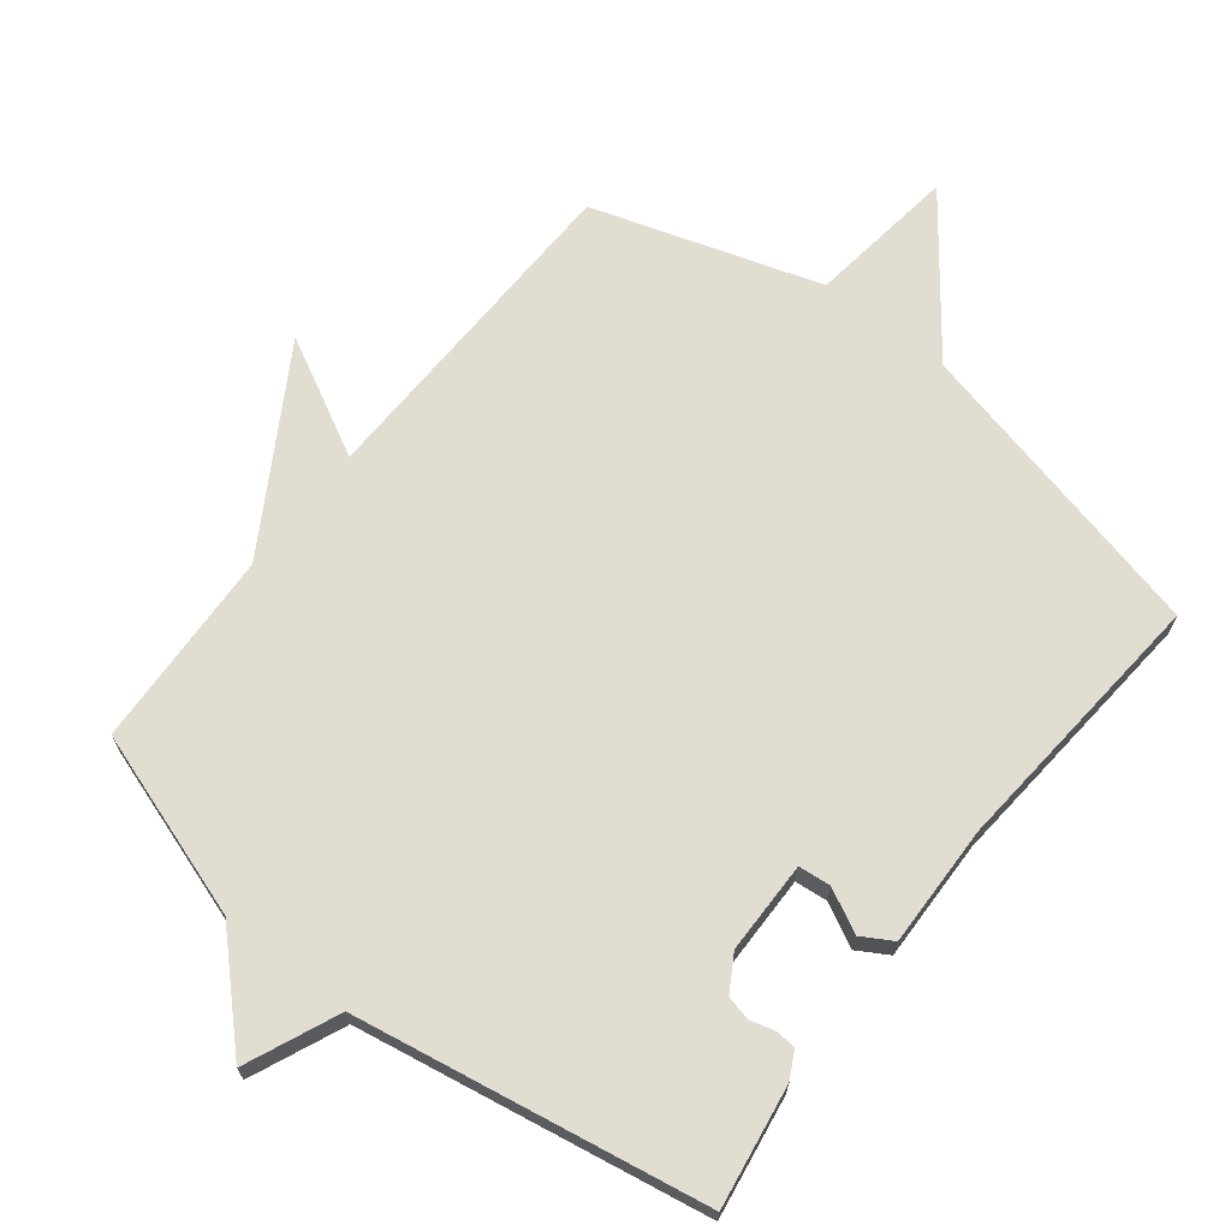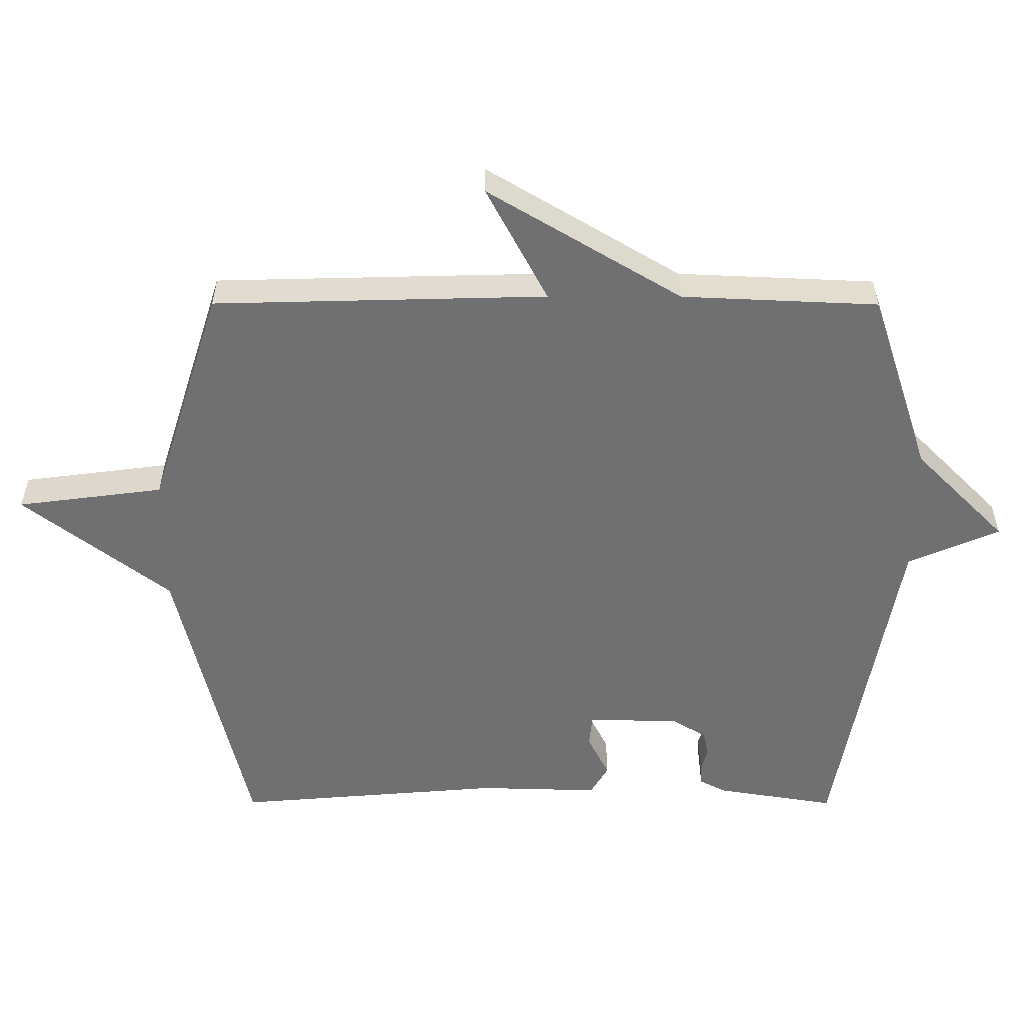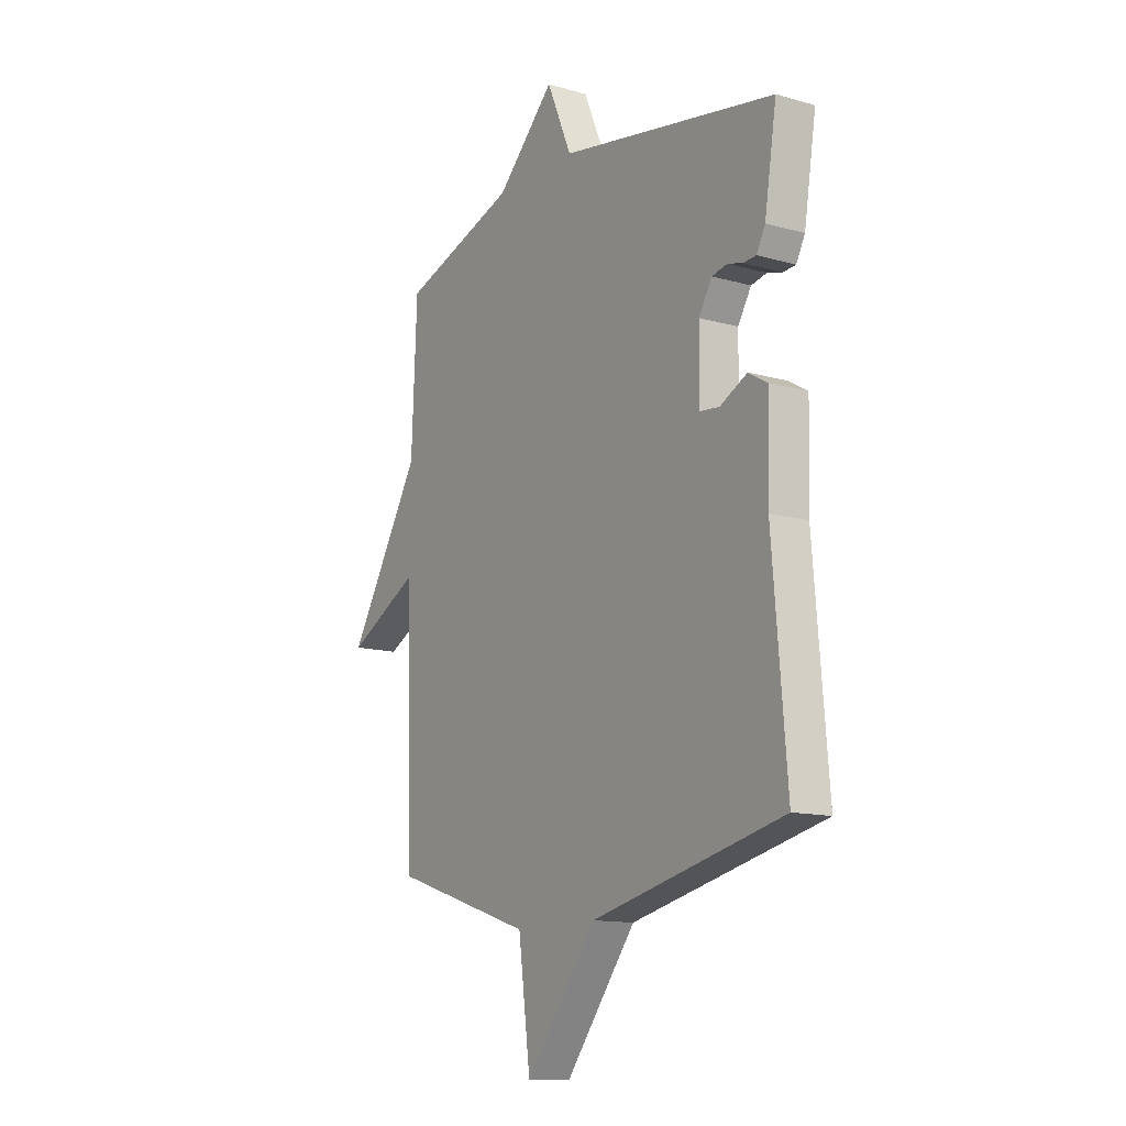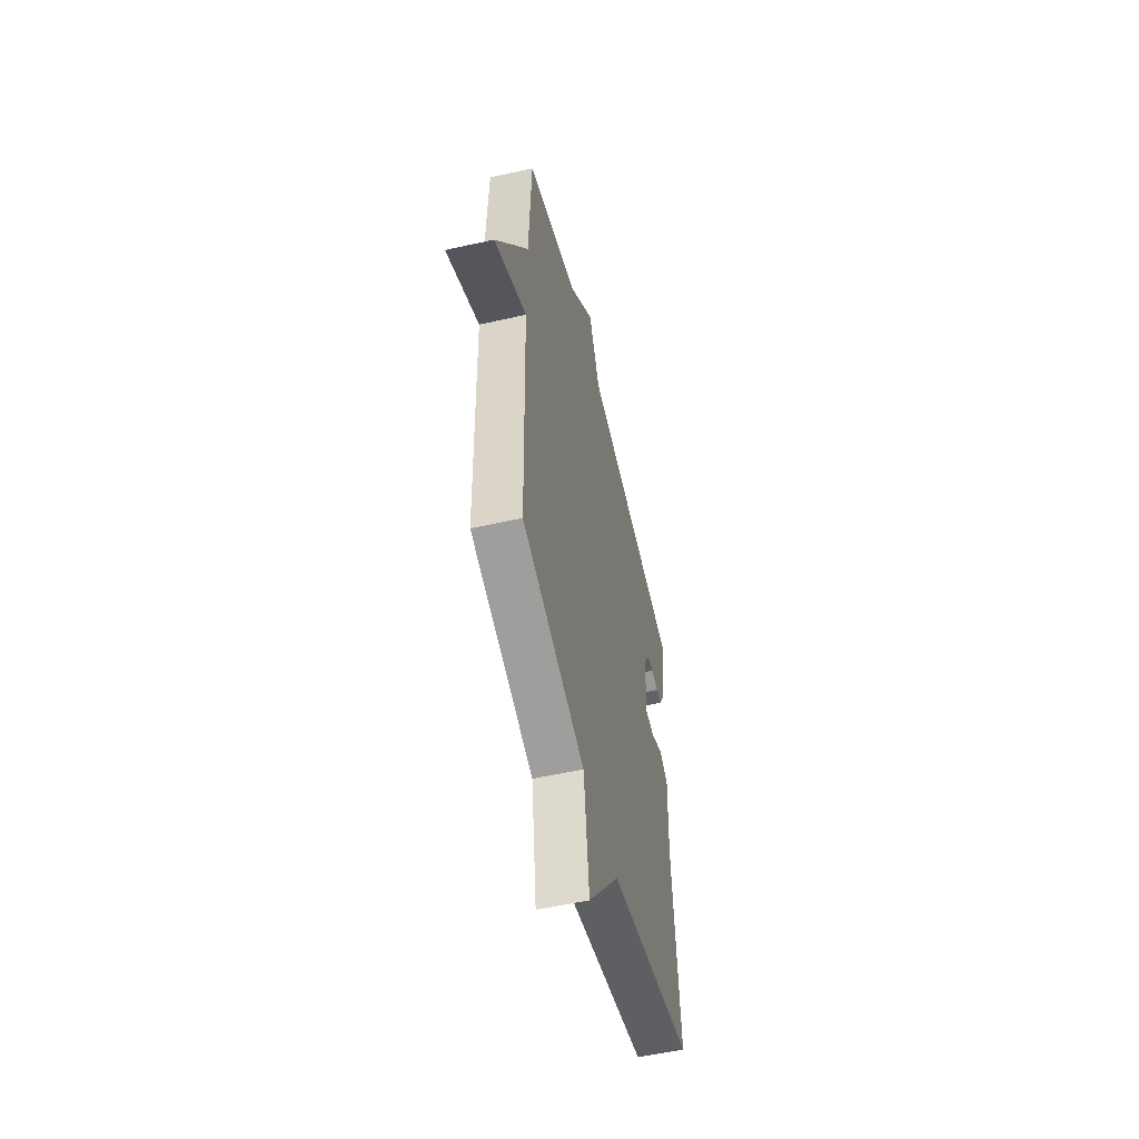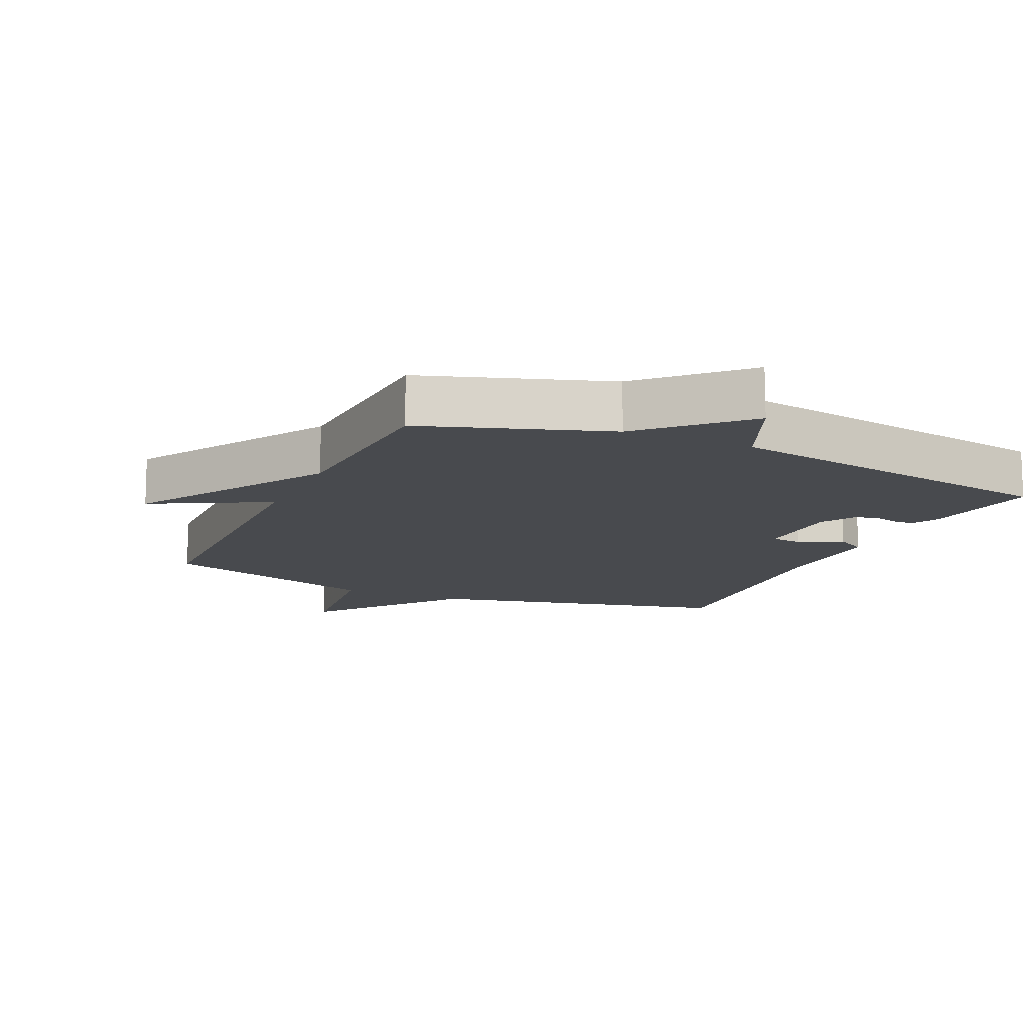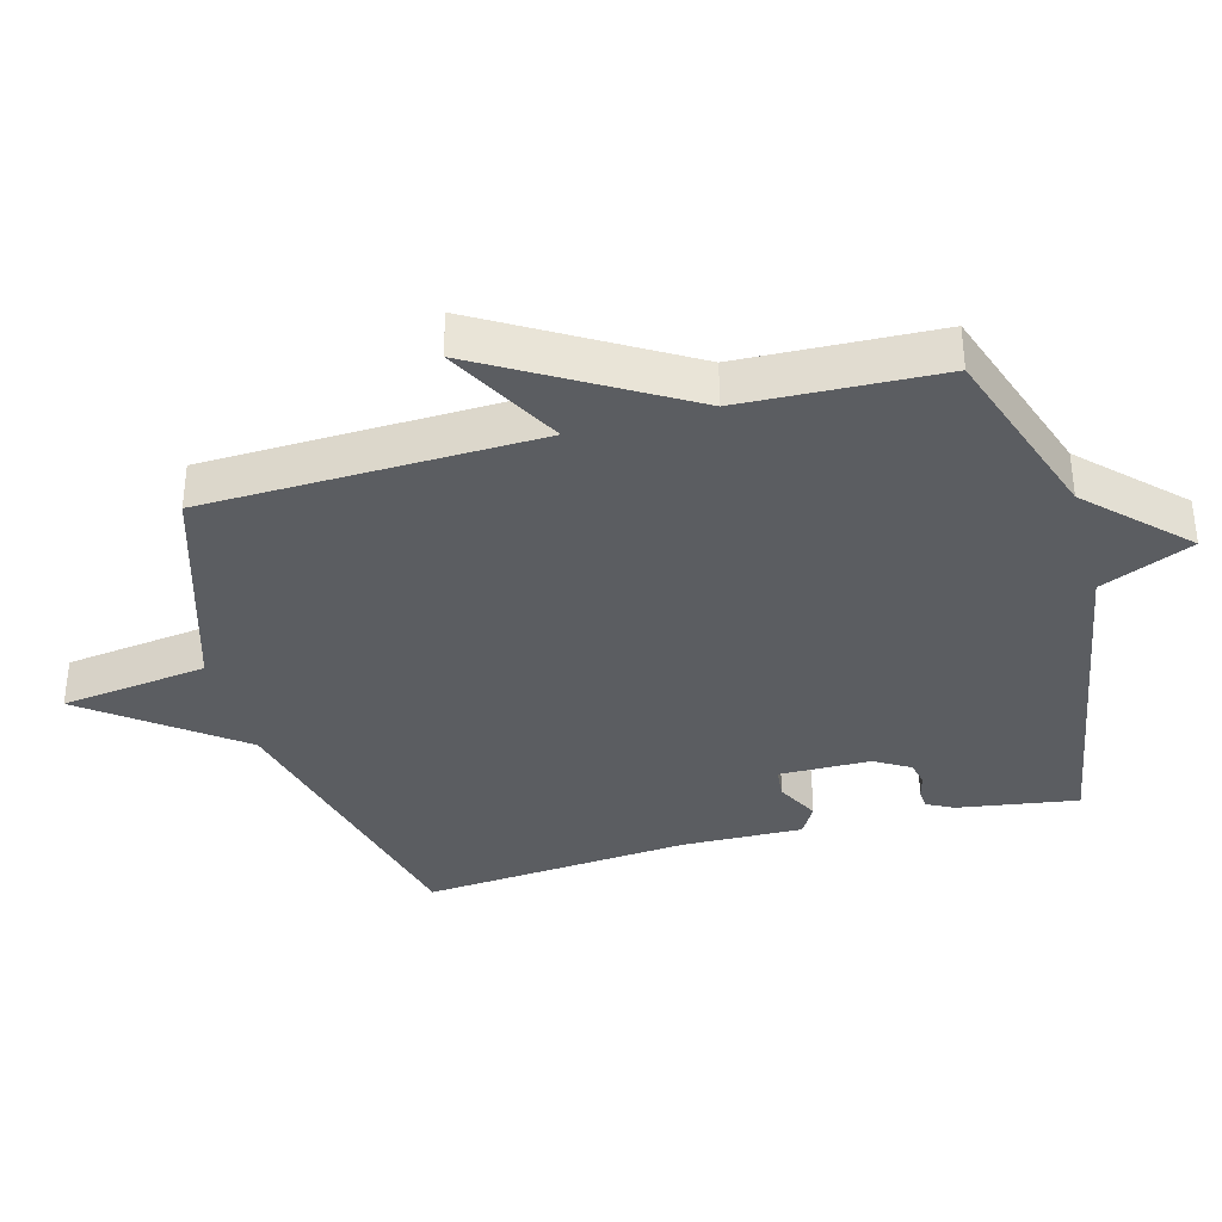
<metadata>
{"format":"obj","ext":"obj","renderer":"f3d","projection":"perspective","resolution":1024,"background":"white","views":[{"elev":68.5,"azim":38.2,"up":"+Y"},{"elev":-55.0,"azim":-90.1,"up":"+Y"},{"elev":-12.9,"azim":56.9,"up":"+Z"},{"elev":-54.5,"azim":-76.6,"up":"+Z"},{"elev":-12.9,"azim":-24.4,"up":"+Y"},{"elev":-35.8,"azim":-74.5,"up":"+Y"}]}
</metadata>
<code>
v -0.5 0.07 -0.5
v -0.513 0.07 0.003
v -0.689 0.07 -0.09
v -0.513 0.07 0.203
v -0.5 0.07 0.5
v -0.222 0.07 0.592
v -0.082 0.07 0.731
v -0.022 0.07 0.592
v 0.5 0.07 0.5
v 0.471 0.07 0.319
v 0.45 0.07 0.279
v 0.419 0.07 0.277
v 0.383 0.07 0.287
v 0.346 0.07 0.279
v 0.314 0.07 0.226
v 0.312 0.07 0.088
v 0.36 0.07 0.083
v 0.425 0.07 0.116
v 0.471 0.07 0.089
v 0.466 0.07 -0.093
v 0.5 0.07 -0.5
v 0.039 0.07 -0.608
v -0.132 0.07 -0.83
v -0.161 0.07 -0.608
v -0.5 0 -0.5
v -0.513 0 0.003
v -0.689 0 -0.09
v -0.513 0 0.203
v -0.5 0 0.5
v -0.222 0 0.592
v -0.082 0 0.731
v -0.022 0 0.592
v 0.5 0 0.5
v 0.471 0 0.319
v 0.45 0 0.279
v 0.419 0 0.277
v 0.383 0 0.287
v 0.346 0 0.279
v 0.314 0 0.226
v 0.312 0 0.088
v 0.36 0 0.083
v 0.425 0 0.116
v 0.471 0 0.089
v 0.466 0 -0.093
v 0.5 0 -0.5
v 0.039 0 -0.608
v -0.132 0 -0.83
v -0.161 0 -0.608
f 22 23 24
f 24 1 2
f 22 24 2
f 21 22 2
f 20 21 2
f 17 18 19 20
f 16 17 20 2
f 15 16 2
f 14 15 2
f 11 12 13
f 10 11 13
f 9 10 13
f 8 9 13
f 8 13 14
f 6 7 8
f 8 14 2
f 6 8 2
f 5 6 2
f 4 5 2
f 2 3 4
f 48 47 46
f 26 25 48
f 26 48 46
f 26 46 45
f 26 45 44
f 44 43 42 41
f 26 44 41 40
f 26 40 39
f 26 39 38
f 37 36 35
f 37 35 34
f 37 34 33
f 37 33 32
f 38 37 32
f 32 31 30
f 26 38 32
f 26 32 30
f 26 30 29
f 26 29 28
f 28 27 26
f 1 25 26 2
f 2 26 27 3
f 3 27 28 4
f 4 28 29 5
f 5 29 30 6
f 6 30 31 7
f 7 31 32 8
f 8 32 33 9
f 9 33 34 10
f 10 34 35 11
f 11 35 36 12
f 12 36 37 13
f 13 37 38 14
f 14 38 39 15
f 15 39 40 16
f 16 40 41 17
f 17 41 42 18
f 18 42 43 19
f 19 43 44 20
f 20 44 45 21
f 21 45 46 22
f 22 46 47 23
f 23 47 48 24
f 24 48 25 1

</code>
